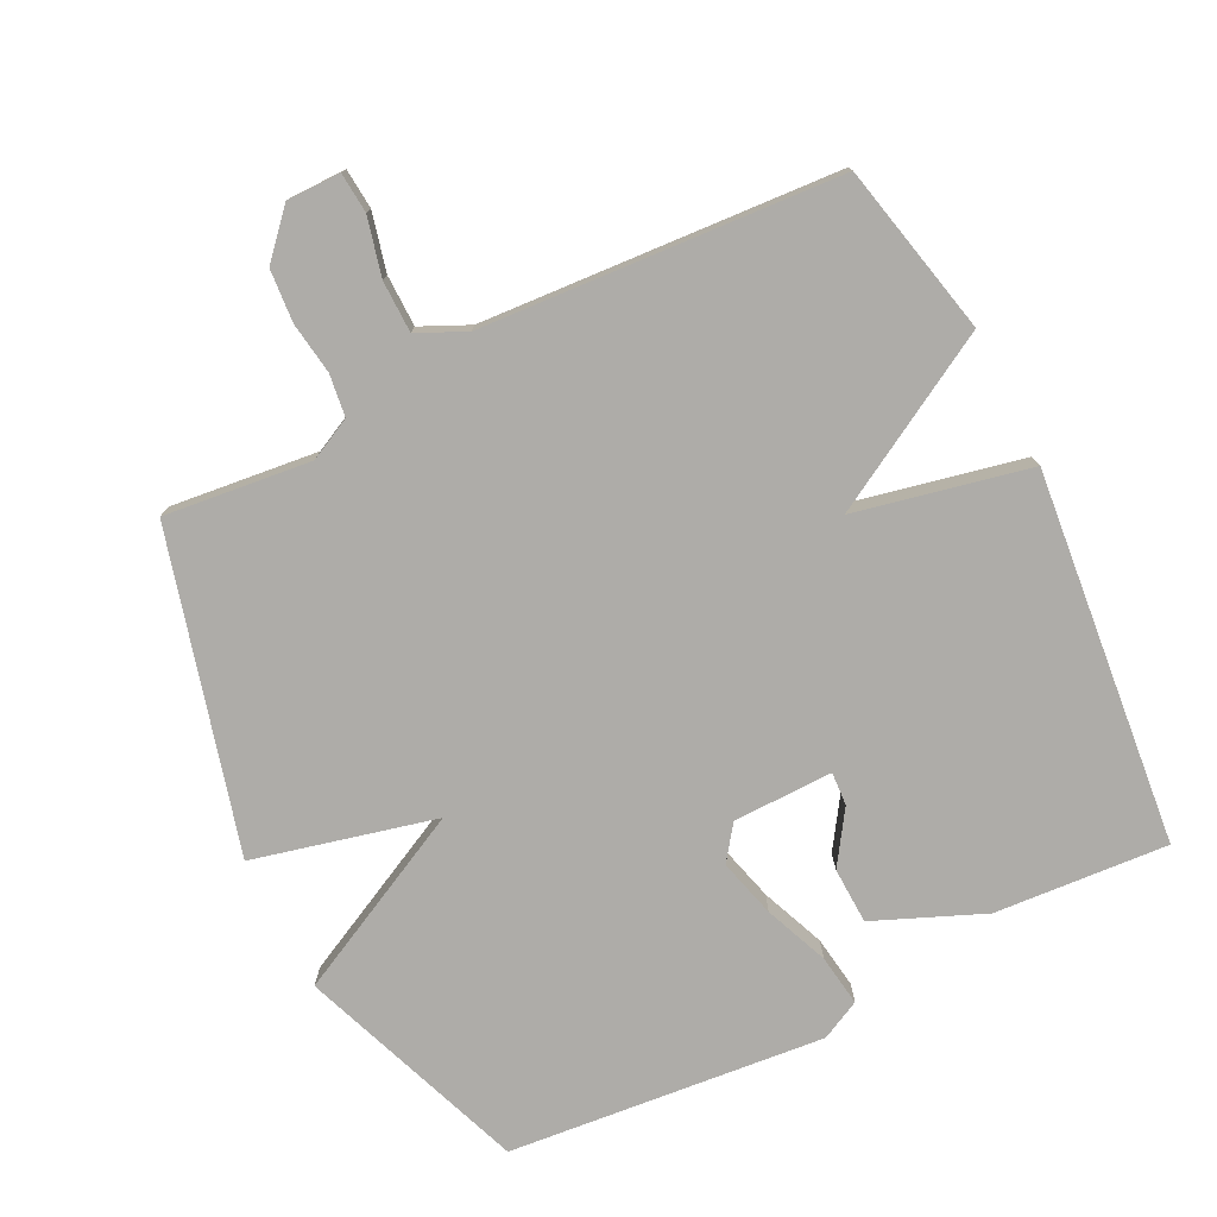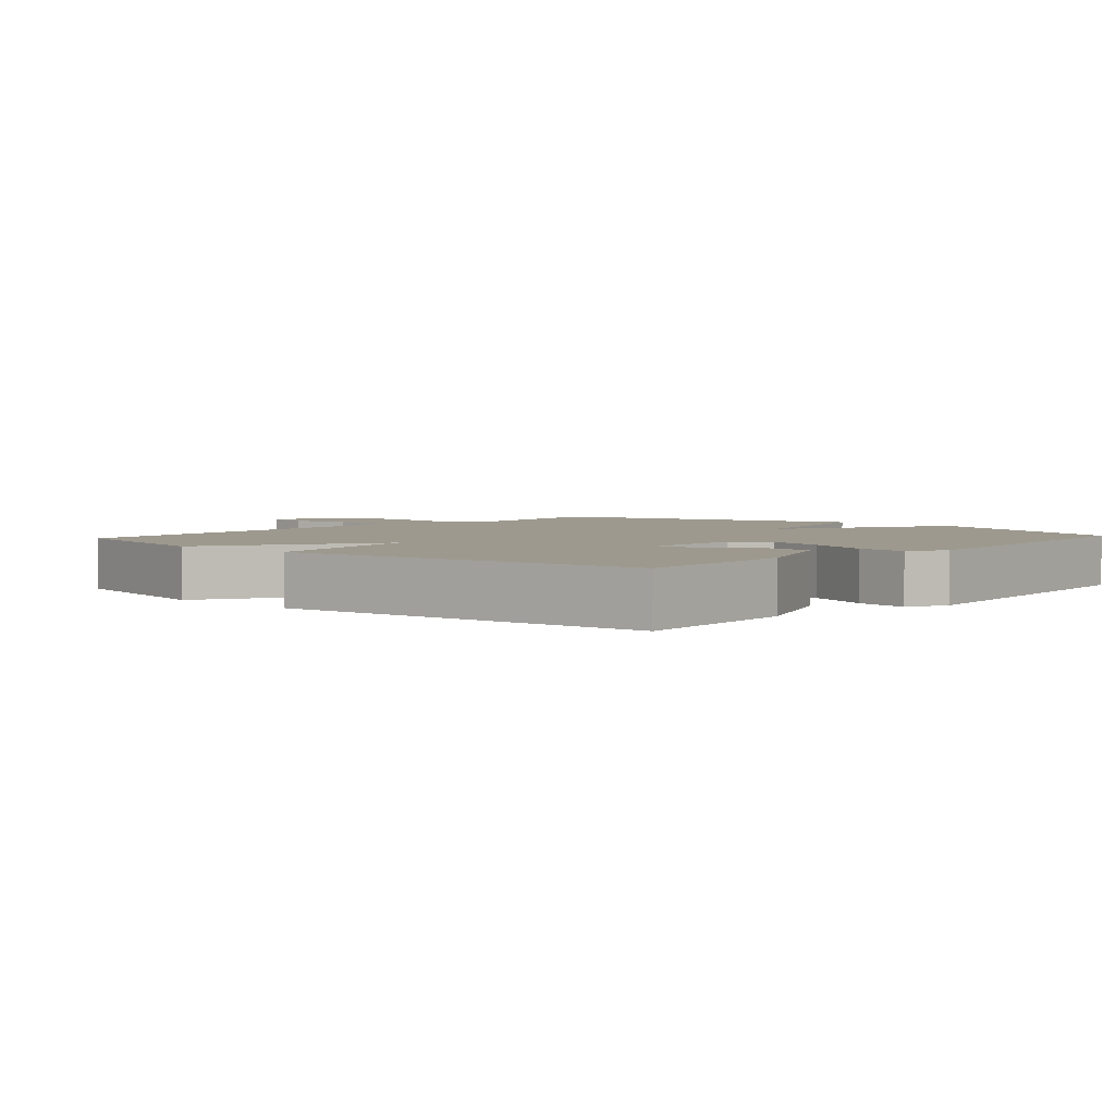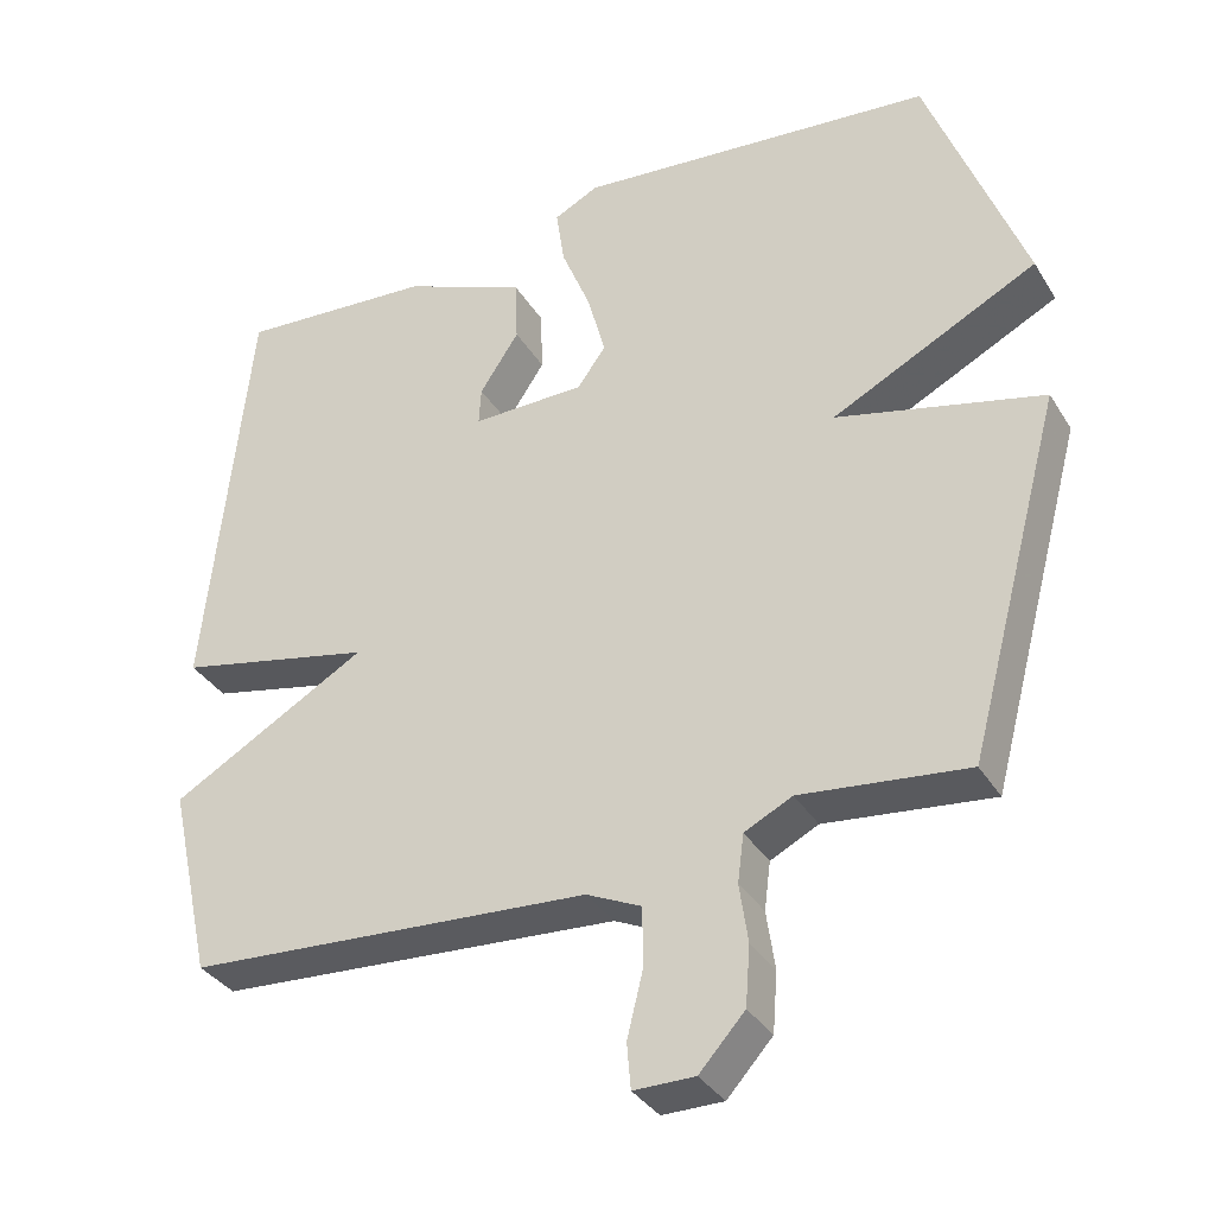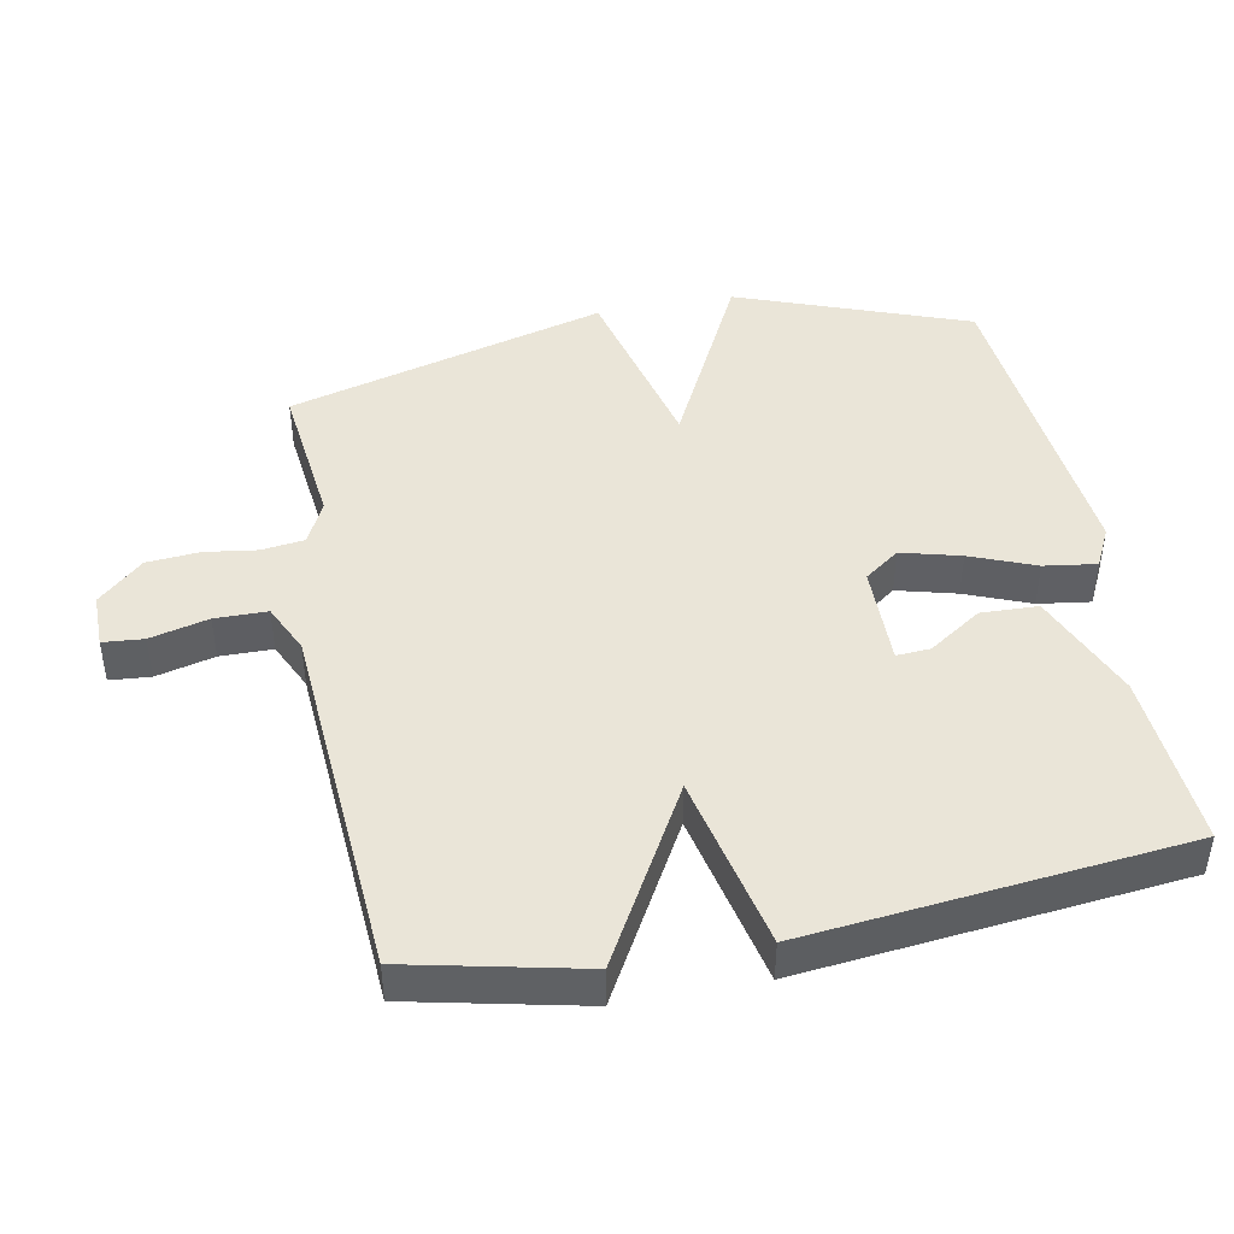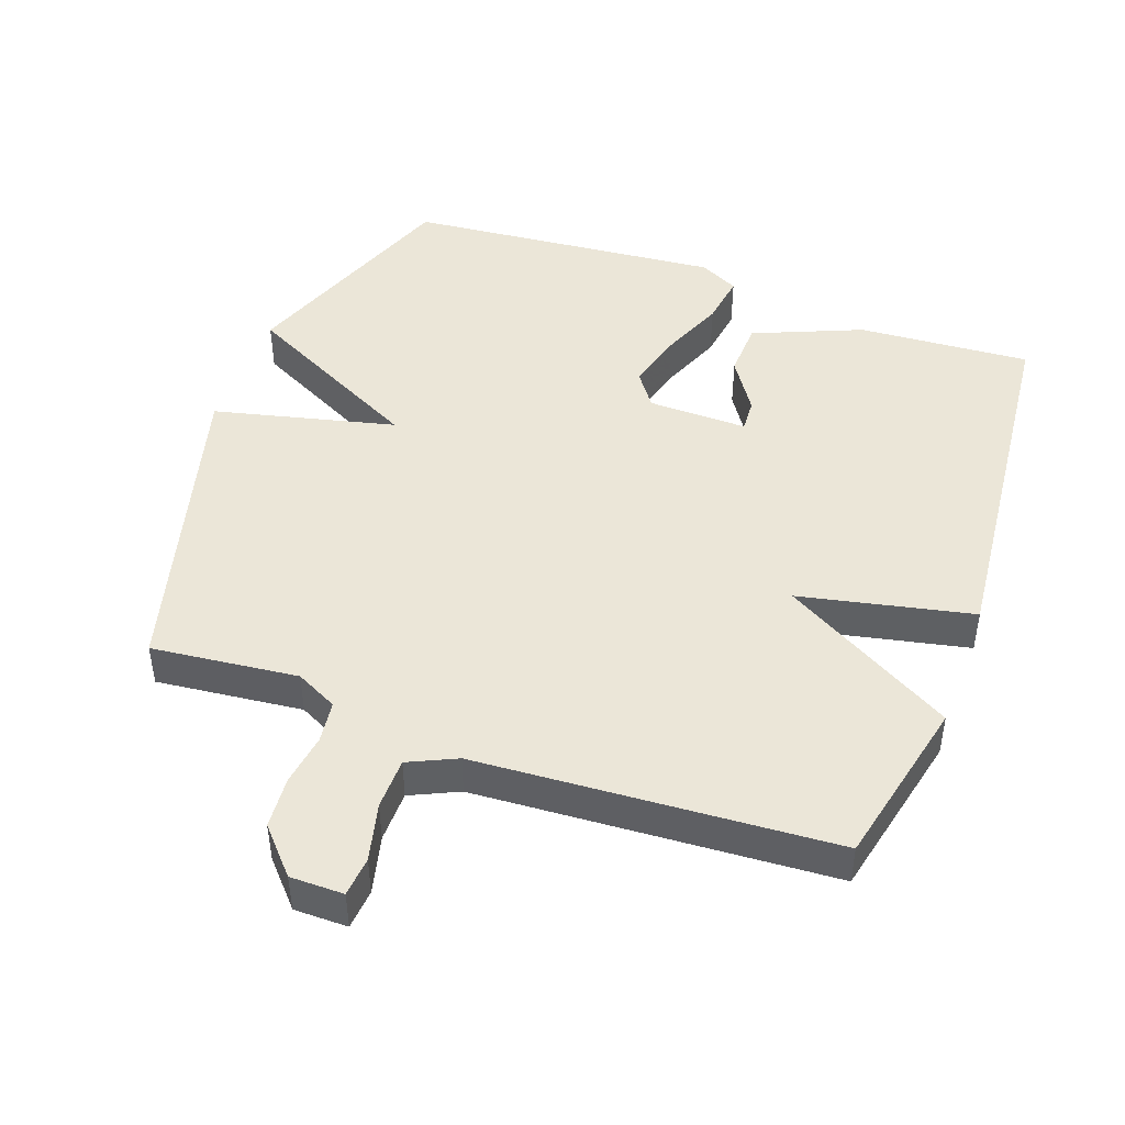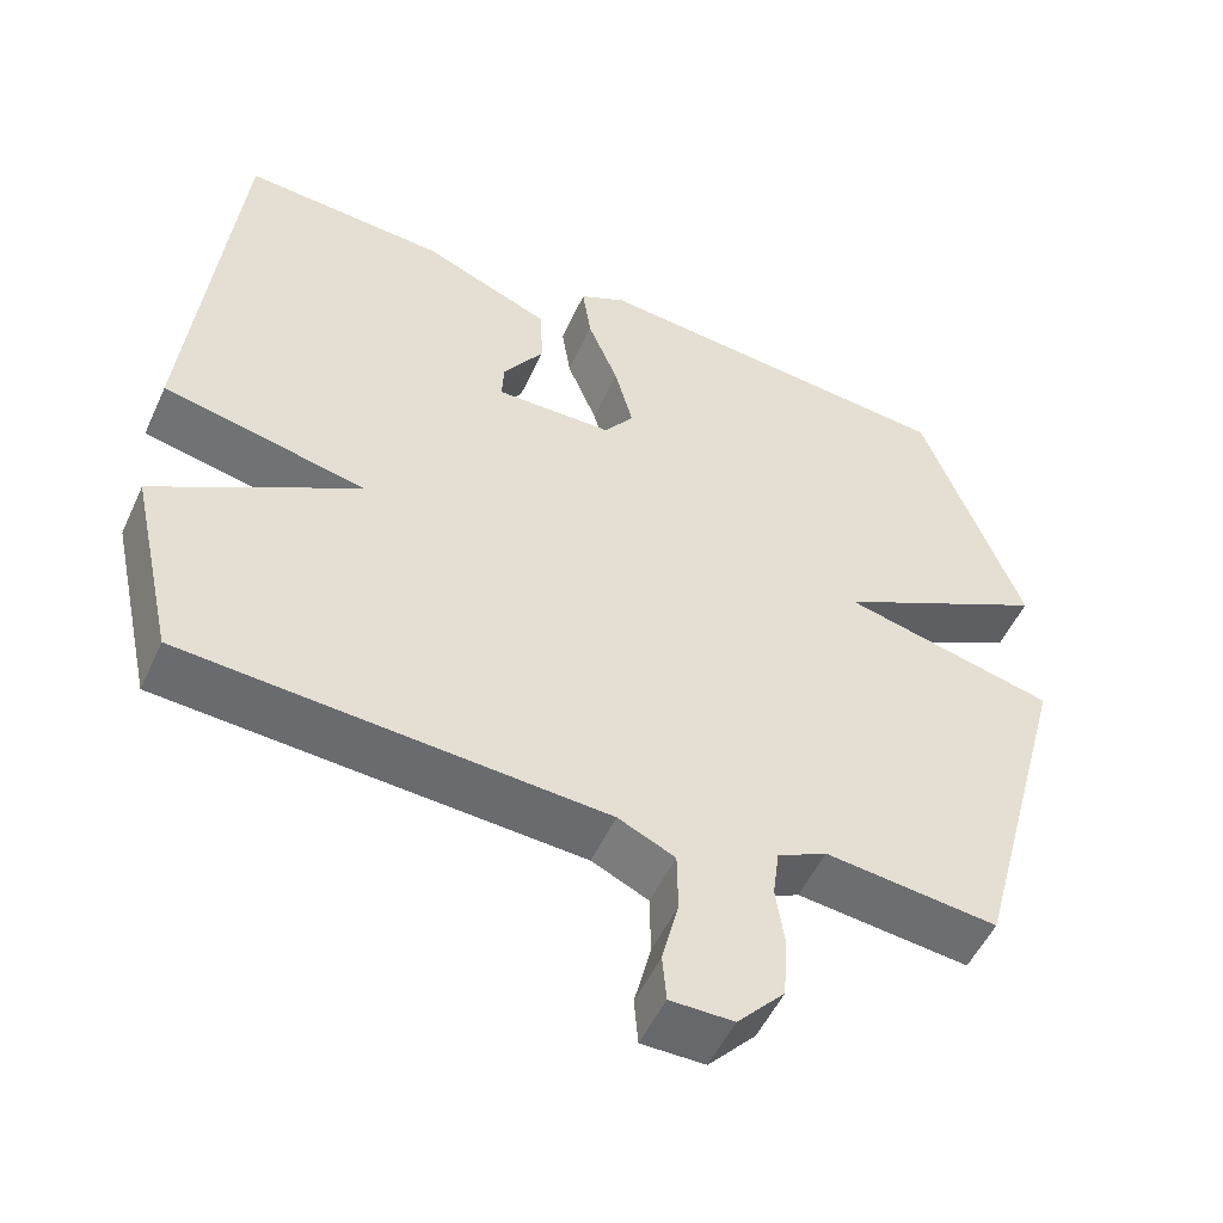
<metadata>
{"format":"obj","ext":"obj","renderer":"f3d","projection":"perspective","resolution":1024,"background":"white","views":[{"elev":-76.8,"azim":-153.5,"up":"+Y"},{"elev":3.3,"azim":-48.1,"up":"+Y"},{"elev":-34.8,"azim":27.5,"up":"+Z"},{"elev":44.8,"azim":-101.0,"up":"+Y"},{"elev":46.1,"azim":-160.0,"up":"+Y"},{"elev":-52.3,"azim":-24.3,"up":"+Z"}]}
</metadata>
<code>
v 0.5 0.07 0.5
v 0.625 0.07 0.165
v 0.358 0.07 0.03
v 0.625 0.07 -0.035
v 0.5 0.07 -0.5
v 0.284 0.07 -0.476
v 0.222 0.07 -0.507
v 0.214 0.07 -0.569
v 0.225 0.07 -0.645
v 0.219 0.07 -0.722
v 0.16 0.07 -0.787
v 0.081 0.07 -0.787
v 0.076 0.07 -0.728
v 0.097 0.07 -0.643
v 0.096 0.07 -0.567
v 0.025 0.07 -0.534
v -0.5 0.07 -0.5
v -0.556 0.07 -0.249
v -0.301 0.07 -0.104
v -0.556 0.07 -0.049
v -0.5 0.07 0.5
v -0.245 0.07 0.482
v -0.085 0.07 0.415
v -0.082 0.07 0.332
v -0.133 0.07 0.255
v -0.136 0.07 0.206
v 0.011 0.07 0.208
v 0.048 0.07 0.259
v 0.025 0.07 0.345
v -0.013 0.07 0.439
v -0.024 0.07 0.515
v 0.034 0.07 0.544
v 0.5 0 0.5
v 0.625 0 0.165
v 0.358 0 0.03
v 0.625 0 -0.035
v 0.5 0 -0.5
v 0.284 0 -0.476
v 0.222 0 -0.507
v 0.214 0 -0.569
v 0.225 0 -0.645
v 0.219 0 -0.722
v 0.16 0 -0.787
v 0.081 0 -0.787
v 0.076 0 -0.728
v 0.097 0 -0.643
v 0.096 0 -0.567
v 0.025 0 -0.534
v -0.5 0 -0.5
v -0.556 0 -0.249
v -0.301 0 -0.104
v -0.556 0 -0.049
v -0.5 0 0.5
v -0.245 0 0.482
v -0.085 0 0.415
v -0.082 0 0.332
v -0.133 0 0.255
v -0.136 0 0.206
v 0.011 0 0.208
v 0.048 0 0.259
v 0.025 0 0.345
v -0.013 0 0.439
v -0.024 0 0.515
v 0.034 0 0.544
f 1 2 3
f 32 1 3
f 31 32 3
f 30 31 3
f 29 30 3
f 28 29 3
f 27 28 3
f 26 27 3
f 23 24 25
f 22 23 25
f 21 22 25
f 20 21 25
f 19 20 25 26
f 16 17 18 19
f 19 26 3
f 16 19 3
f 15 16 3
f 12 13 14
f 11 12 14
f 10 11 14
f 9 10 14
f 8 9 14
f 7 8 14 15
f 15 3 4
f 7 15 4
f 6 7 4
f 4 5 6
f 35 34 33
f 35 33 64
f 35 64 63
f 35 63 62
f 35 62 61
f 35 61 60
f 35 60 59
f 35 59 58
f 57 56 55
f 57 55 54
f 57 54 53
f 57 53 52
f 58 57 52 51
f 51 50 49 48
f 35 58 51
f 35 51 48
f 35 48 47
f 46 45 44
f 46 44 43
f 46 43 42
f 46 42 41
f 46 41 40
f 47 46 40 39
f 36 35 47
f 36 47 39
f 36 39 38
f 38 37 36
f 1 33 34 2
f 2 34 35 3
f 3 35 36 4
f 4 36 37 5
f 5 37 38 6
f 6 38 39 7
f 7 39 40 8
f 8 40 41 9
f 9 41 42 10
f 10 42 43 11
f 11 43 44 12
f 12 44 45 13
f 13 45 46 14
f 14 46 47 15
f 15 47 48 16
f 16 48 49 17
f 17 49 50 18
f 18 50 51 19
f 19 51 52 20
f 20 52 53 21
f 21 53 54 22
f 22 54 55 23
f 23 55 56 24
f 24 56 57 25
f 25 57 58 26
f 26 58 59 27
f 27 59 60 28
f 28 60 61 29
f 29 61 62 30
f 30 62 63 31
f 31 63 64 32
f 32 64 33 1

</code>
